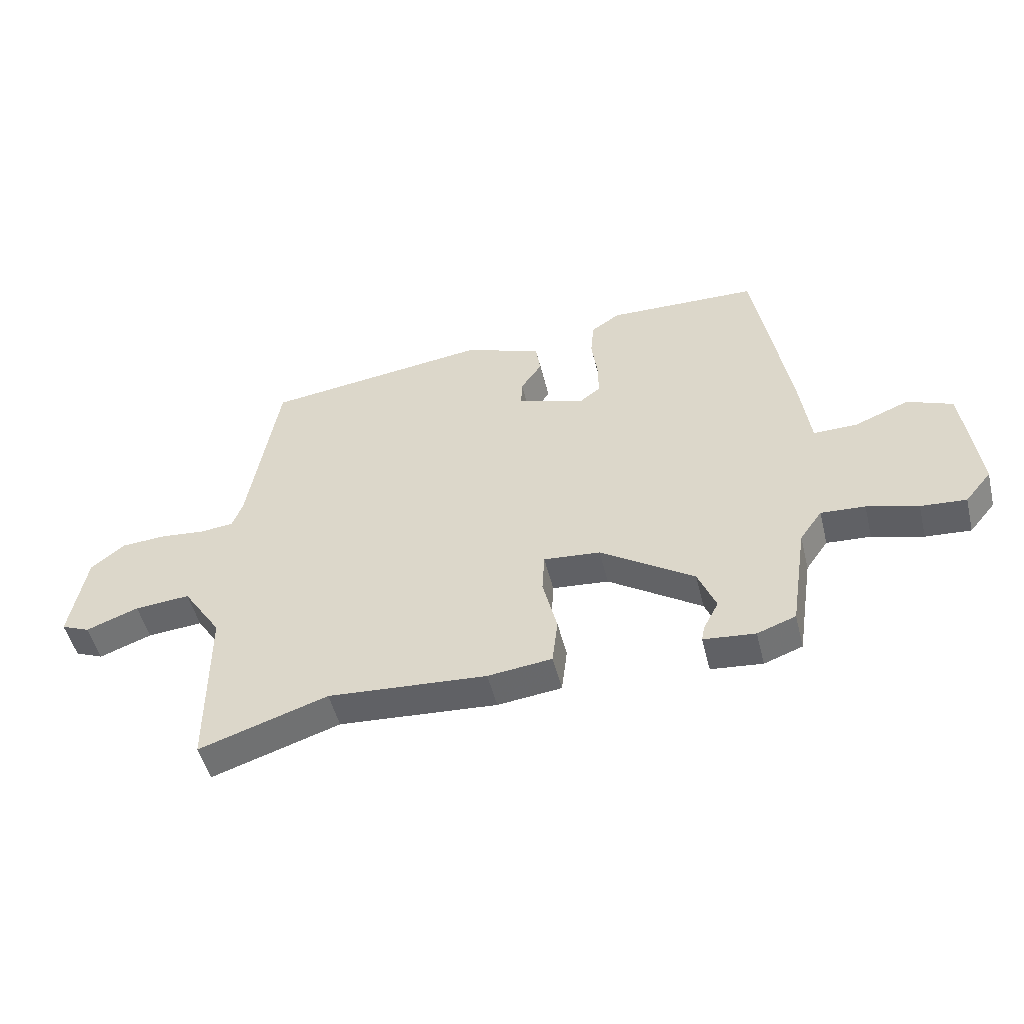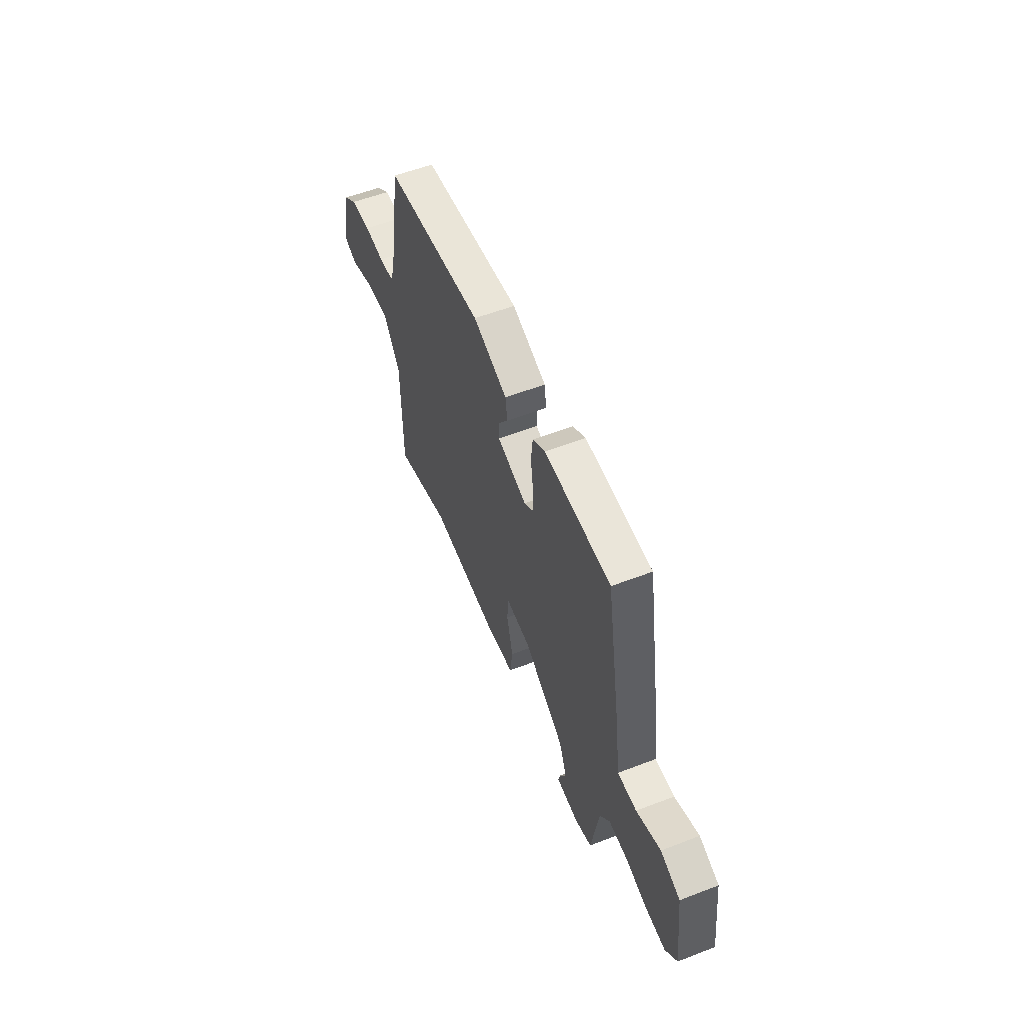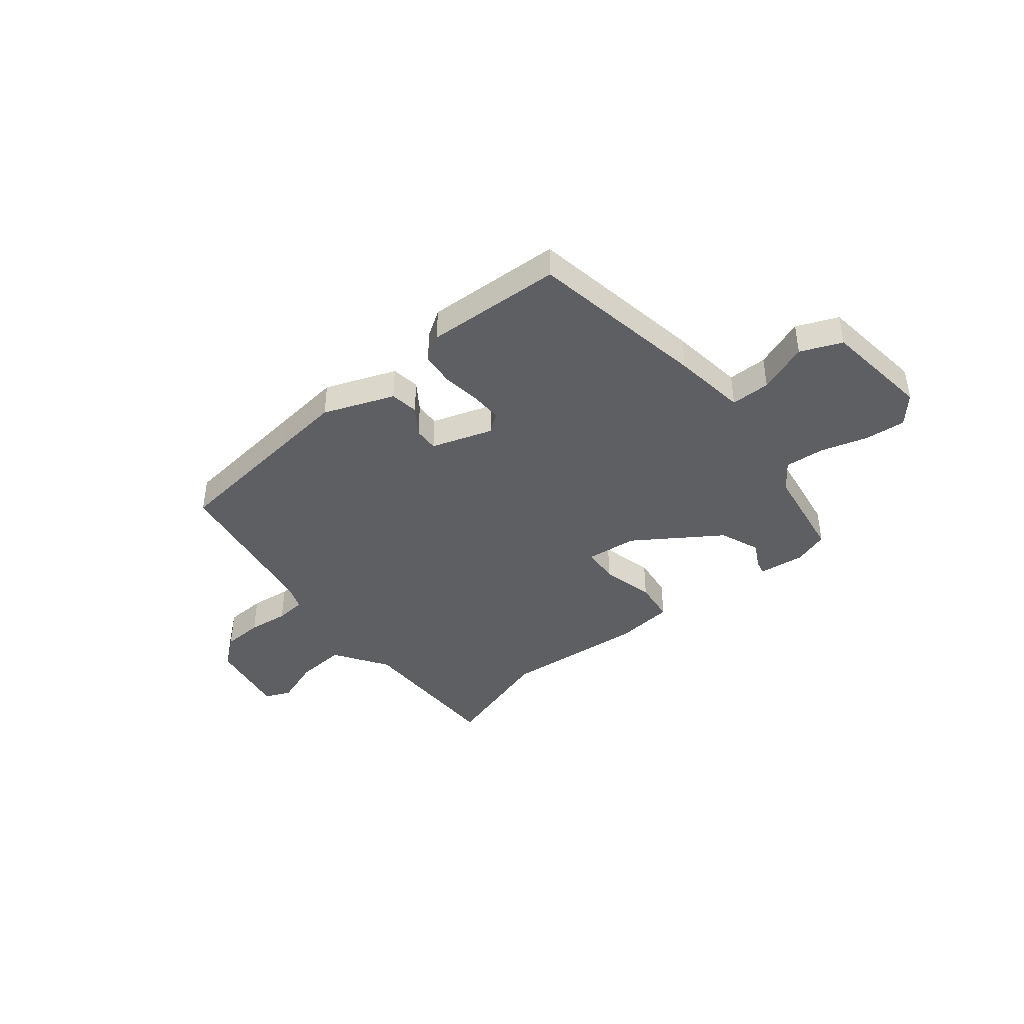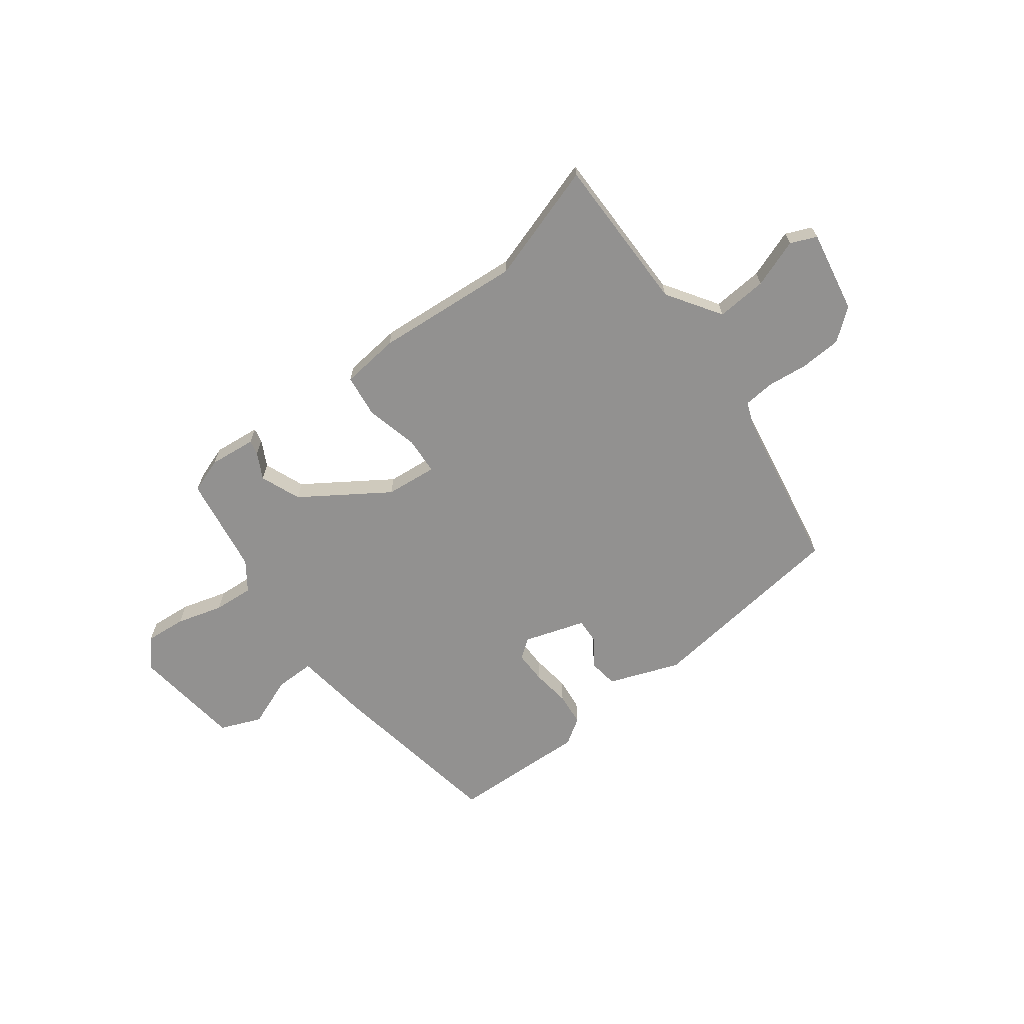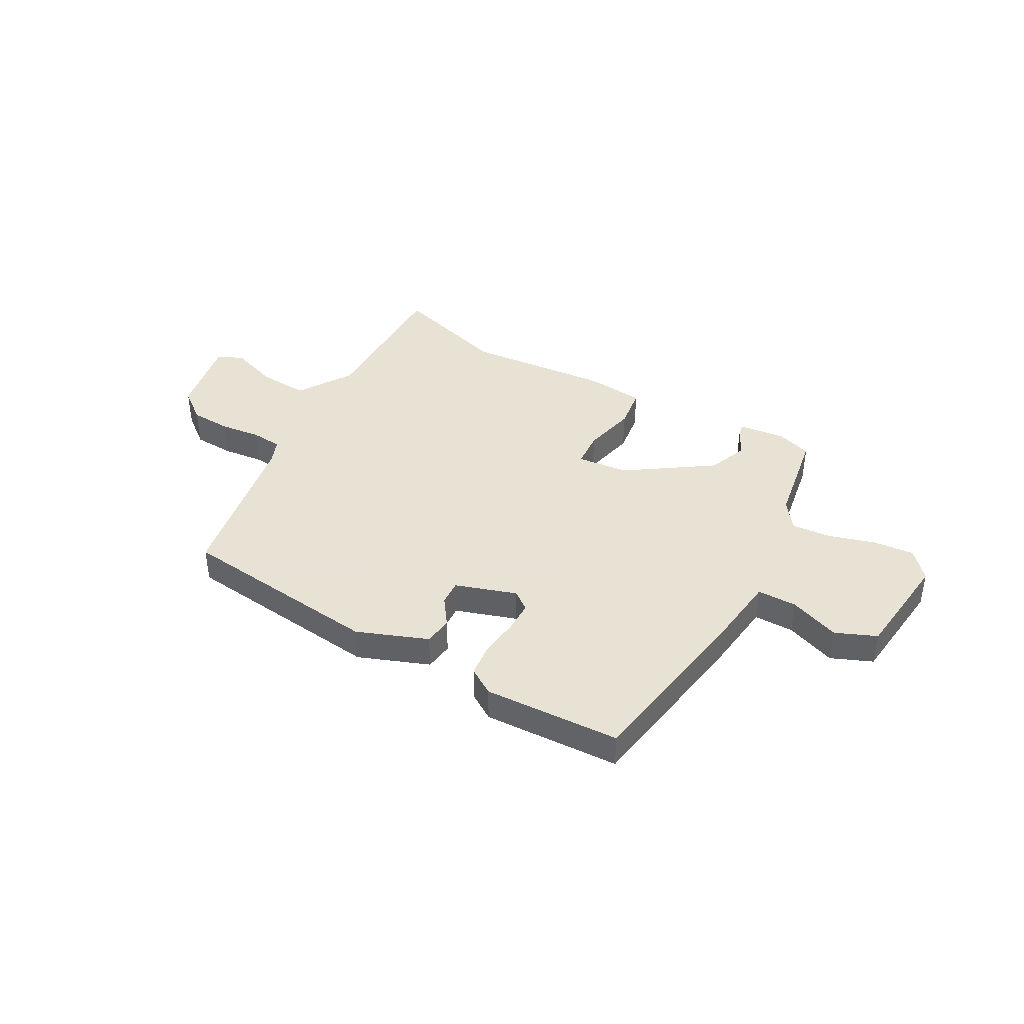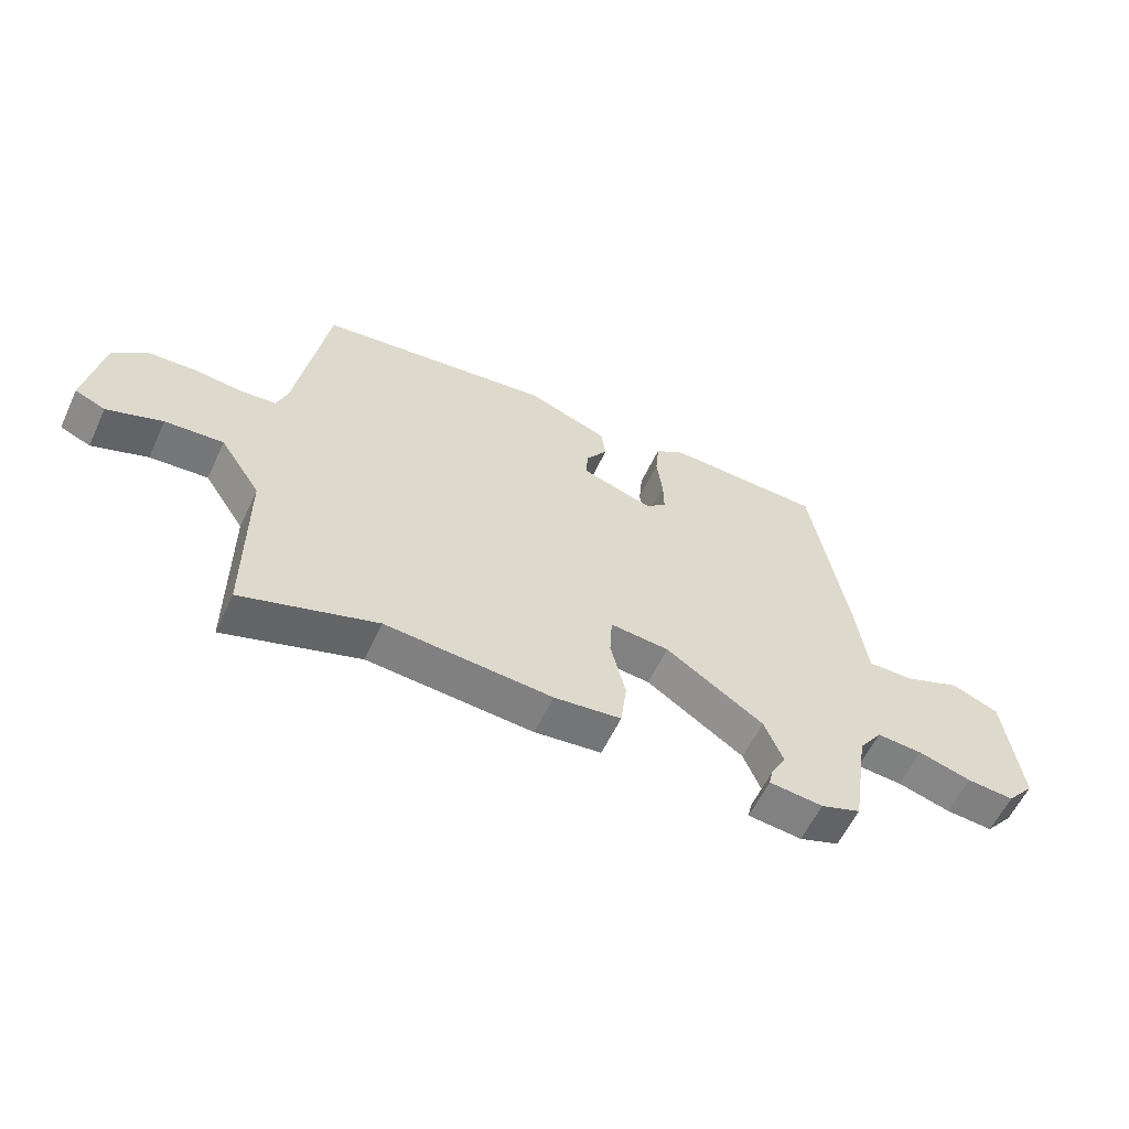
<metadata>
{"format":"obj","ext":"obj","renderer":"f3d","projection":"perspective","resolution":1024,"background":"white","views":[{"elev":-50.3,"azim":13.9,"up":"+Z"},{"elev":56.6,"azim":68.1,"up":"+Z"},{"elev":-41.0,"azim":38.5,"up":"+Y"},{"elev":-66.1,"azim":-143.3,"up":"+Y"},{"elev":40.6,"azim":28.4,"up":"+Y"},{"elev":-58.8,"azim":-25.1,"up":"+Z"}]}
</metadata>
<code>
v -0.478 0.07 0.441
v -0.085 0.07 0.492
v 0.051 0.07 0.442
v 0.059 0.07 0.387
v 0.022 0.07 0.333
v 0.02 0.07 0.285
v 0.138 0.07 0.248
v 0.174 0.07 0.276
v 0.173 0.07 0.338
v 0.163 0.07 0.412
v 0.169 0.07 0.476
v 0.219 0.07 0.509
v 0.482 0.07 0.501
v 0.542 0.07 0.156
v 0.561 0.07 0.014
v 0.637 0.07 0.015
v 0.733 0.07 0.053
v 0.812 0.07 0.021
v 0.838 0.07 -0.187
v 0.792 0.07 -0.242
v 0.713 0.07 -0.236
v 0.624 0.07 -0.211
v 0.547 0.07 -0.206
v 0.508 0.07 -0.261
v 0.479 0.07 -0.45
v 0.412 0.07 -0.474
v 0.322 0.07 -0.465
v 0.328 0.07 -0.437
v 0.354 0.07 -0.387
v 0.323 0.07 -0.31
v 0.159 0.07 -0.202
v 0.06 0.07 -0.193
v 0.056 0.07 -0.264
v 0.081 0.07 -0.366
v 0.071 0.07 -0.448
v -0.041 0.07 -0.461
v -0.319 0.07 -0.441
v -0.544 0.07 -0.514
v -0.545 0.07 -0.213
v -0.613 0.07 -0.11
v -0.71 0.07 -0.118
v -0.802 0.07 -0.152
v -0.852 0.07 -0.131
v -0.824 0.07 0.027
v -0.765 0.07 0.075
v -0.686 0.07 0.08
v -0.607 0.07 0.072
v -0.548 0.07 0.078
v -0.53 0.07 0.127
v -0.478 0 0.441
v -0.085 0 0.492
v 0.051 0 0.442
v 0.059 0 0.387
v 0.022 0 0.333
v 0.02 0 0.285
v 0.138 0 0.248
v 0.174 0 0.276
v 0.173 0 0.338
v 0.163 0 0.412
v 0.169 0 0.476
v 0.219 0 0.509
v 0.482 0 0.501
v 0.542 0 0.156
v 0.561 0 0.014
v 0.637 0 0.015
v 0.733 0 0.053
v 0.812 0 0.021
v 0.838 0 -0.187
v 0.792 0 -0.242
v 0.713 0 -0.236
v 0.624 0 -0.211
v 0.547 0 -0.206
v 0.508 0 -0.261
v 0.479 0 -0.45
v 0.412 0 -0.474
v 0.322 0 -0.465
v 0.328 0 -0.437
v 0.354 0 -0.387
v 0.323 0 -0.31
v 0.159 0 -0.202
v 0.06 0 -0.193
v 0.056 0 -0.264
v 0.081 0 -0.366
v 0.071 0 -0.448
v -0.041 0 -0.461
v -0.319 0 -0.441
v -0.544 0 -0.514
v -0.545 0 -0.213
v -0.613 0 -0.11
v -0.71 0 -0.118
v -0.802 0 -0.152
v -0.852 0 -0.131
v -0.824 0 0.027
v -0.765 0 0.075
v -0.686 0 0.08
v -0.607 0 0.072
v -0.548 0 0.078
v -0.53 0 0.127
f 45 46 47
f 44 45 47
f 43 44 47
f 42 43 47
f 41 42 47
f 40 41 47 48
f 39 40 48 49
f 1 2 3
f 49 1 3
f 39 49 3
f 38 39 3
f 37 38 3
f 35 36 37
f 34 35 37
f 33 34 37
f 27 28 29
f 26 27 29
f 25 26 29
f 24 25 29
f 23 24 29 30
f 20 21 22
f 19 20 22
f 18 19 22
f 17 18 22
f 16 17 22
f 15 16 22 23
f 15 23 30
f 14 15 30
f 13 14 30
f 12 13 30
f 11 12 30
f 10 11 30
f 9 10 30
f 3 4 5
f 37 3 5
f 37 5 6
f 32 33 37 6
f 31 32 6 7
f 30 31 7 8
f 8 9 30
f 96 95 94
f 96 94 93
f 96 93 92
f 96 92 91
f 96 91 90
f 97 96 90 89
f 98 97 89 88
f 52 51 50
f 52 50 98
f 52 98 88
f 52 88 87
f 52 87 86
f 86 85 84
f 86 84 83
f 86 83 82
f 78 77 76
f 78 76 75
f 78 75 74
f 78 74 73
f 79 78 73 72
f 71 70 69
f 71 69 68
f 71 68 67
f 71 67 66
f 71 66 65
f 72 71 65 64
f 79 72 64
f 79 64 63
f 79 63 62
f 79 62 61
f 79 61 60
f 79 60 59
f 79 59 58
f 54 53 52
f 54 52 86
f 55 54 86
f 55 86 82 81
f 56 55 81 80
f 57 56 80 79
f 79 58 57
f 1 50 51 2
f 2 51 52 3
f 3 52 53 4
f 4 53 54 5
f 5 54 55 6
f 6 55 56 7
f 7 56 57 8
f 8 57 58 9
f 9 58 59 10
f 10 59 60 11
f 11 60 61 12
f 12 61 62 13
f 13 62 63 14
f 14 63 64 15
f 15 64 65 16
f 16 65 66 17
f 17 66 67 18
f 18 67 68 19
f 19 68 69 20
f 20 69 70 21
f 21 70 71 22
f 22 71 72 23
f 23 72 73 24
f 24 73 74 25
f 25 74 75 26
f 26 75 76 27
f 27 76 77 28
f 28 77 78 29
f 29 78 79 30
f 30 79 80 31
f 31 80 81 32
f 32 81 82 33
f 33 82 83 34
f 34 83 84 35
f 35 84 85 36
f 36 85 86 37
f 37 86 87 38
f 38 87 88 39
f 39 88 89 40
f 40 89 90 41
f 41 90 91 42
f 42 91 92 43
f 43 92 93 44
f 44 93 94 45
f 45 94 95 46
f 46 95 96 47
f 47 96 97 48
f 48 97 98 49
f 49 98 50 1

</code>
